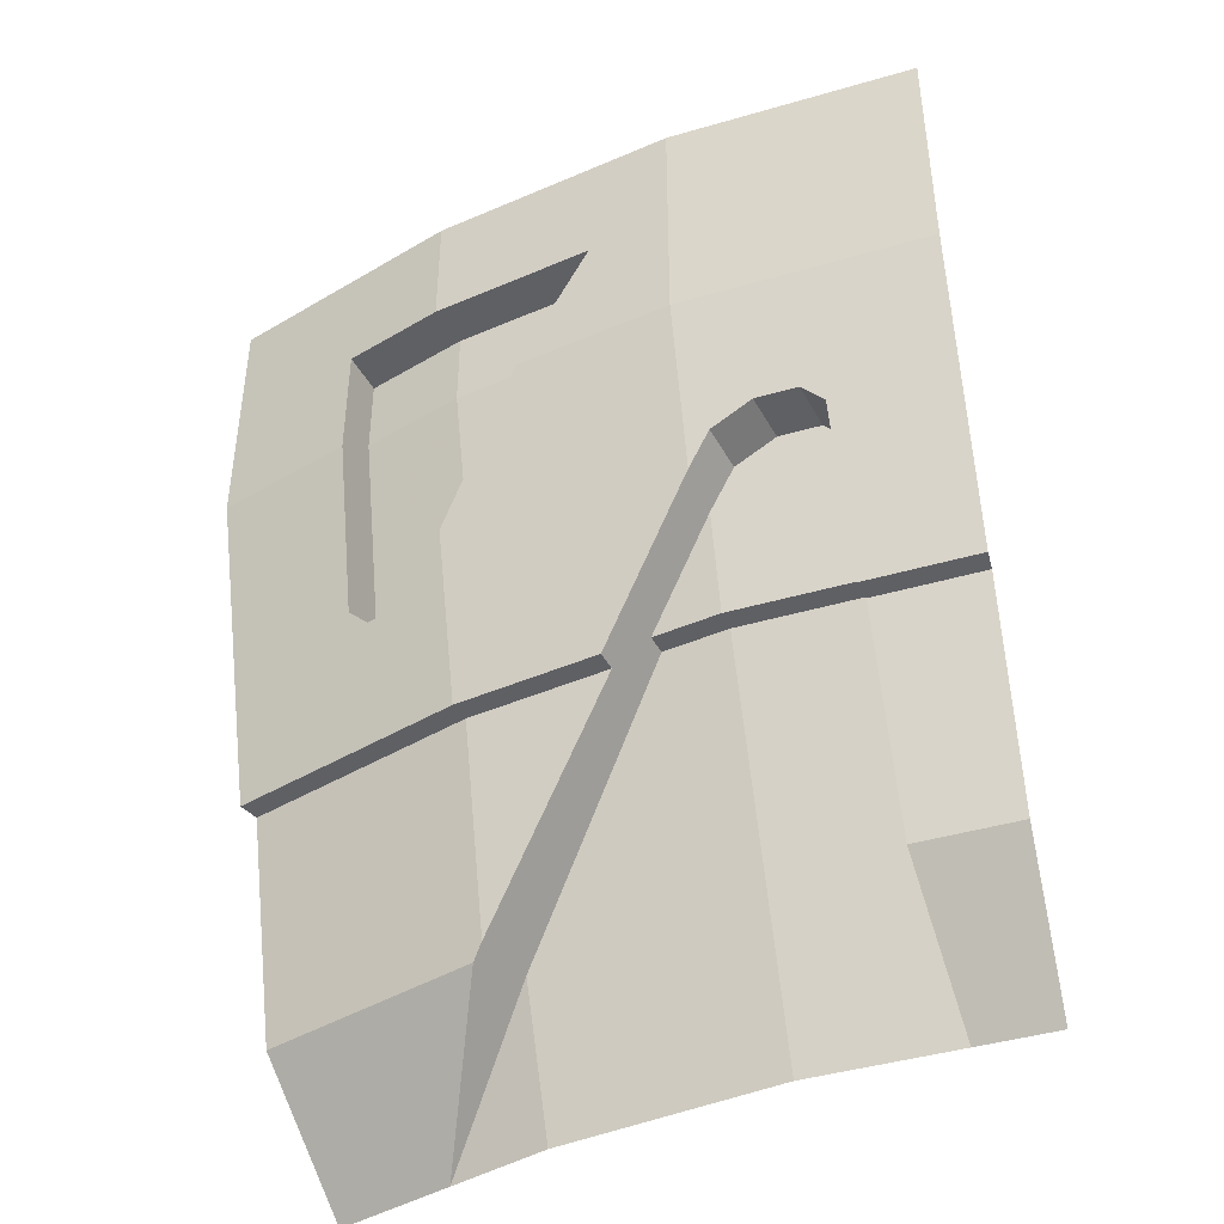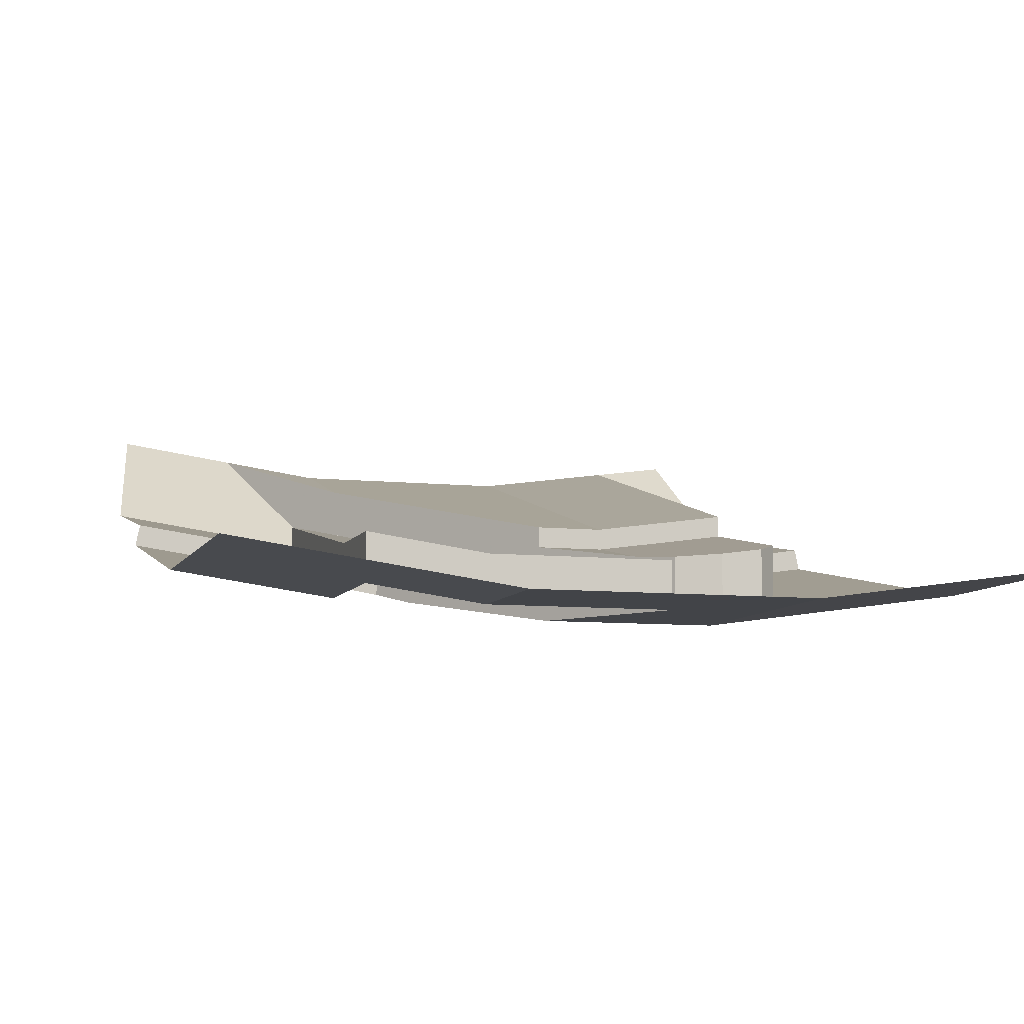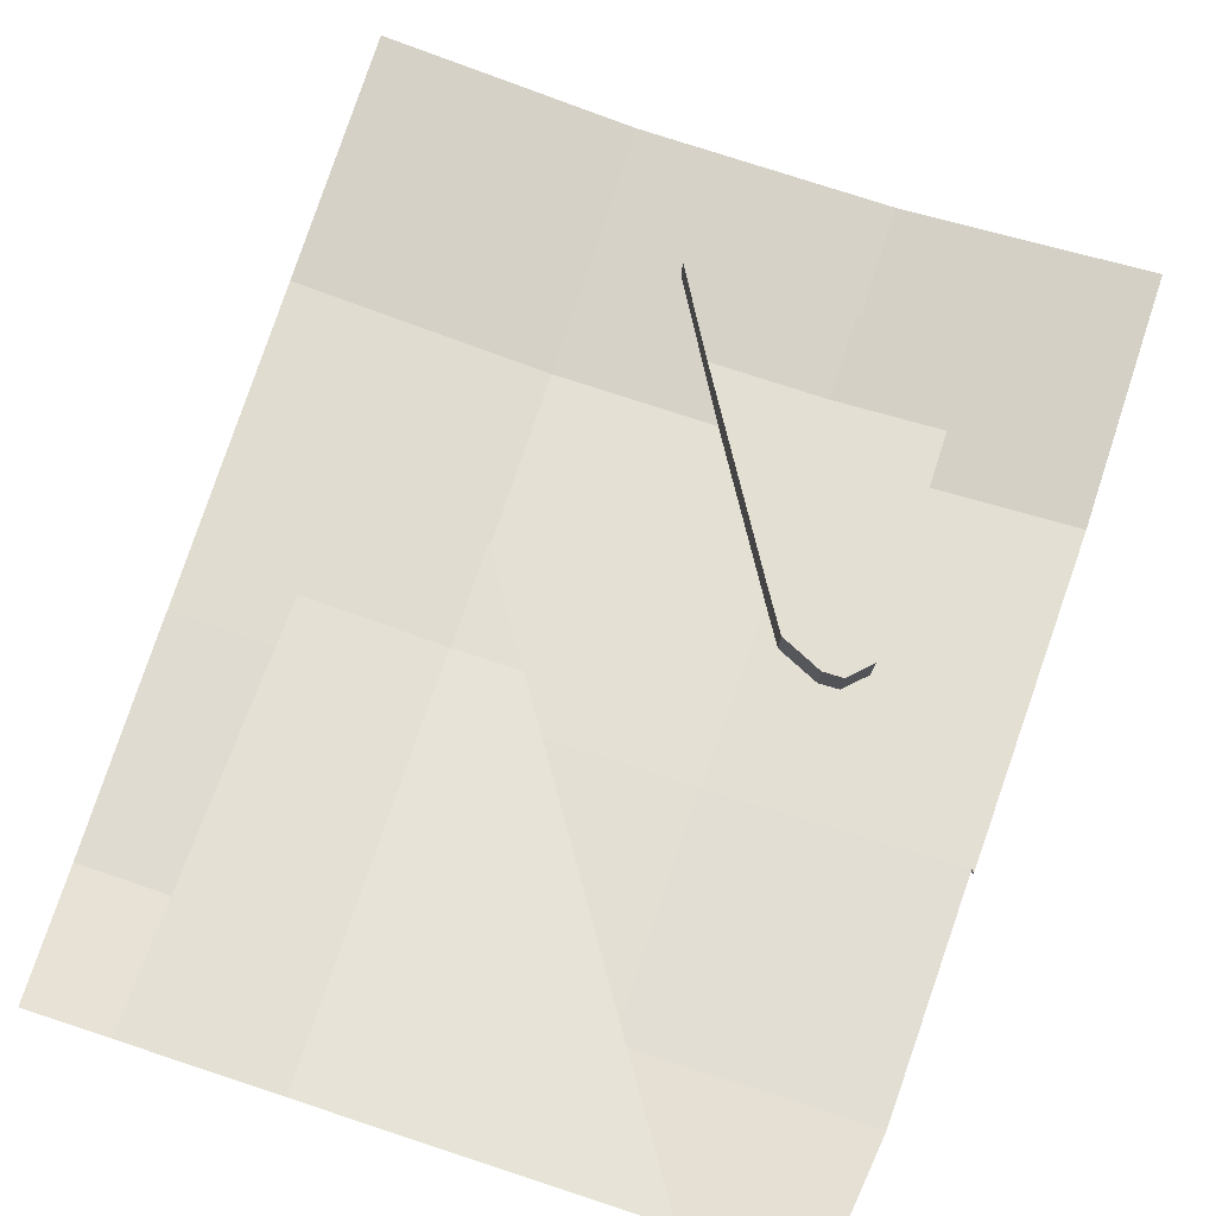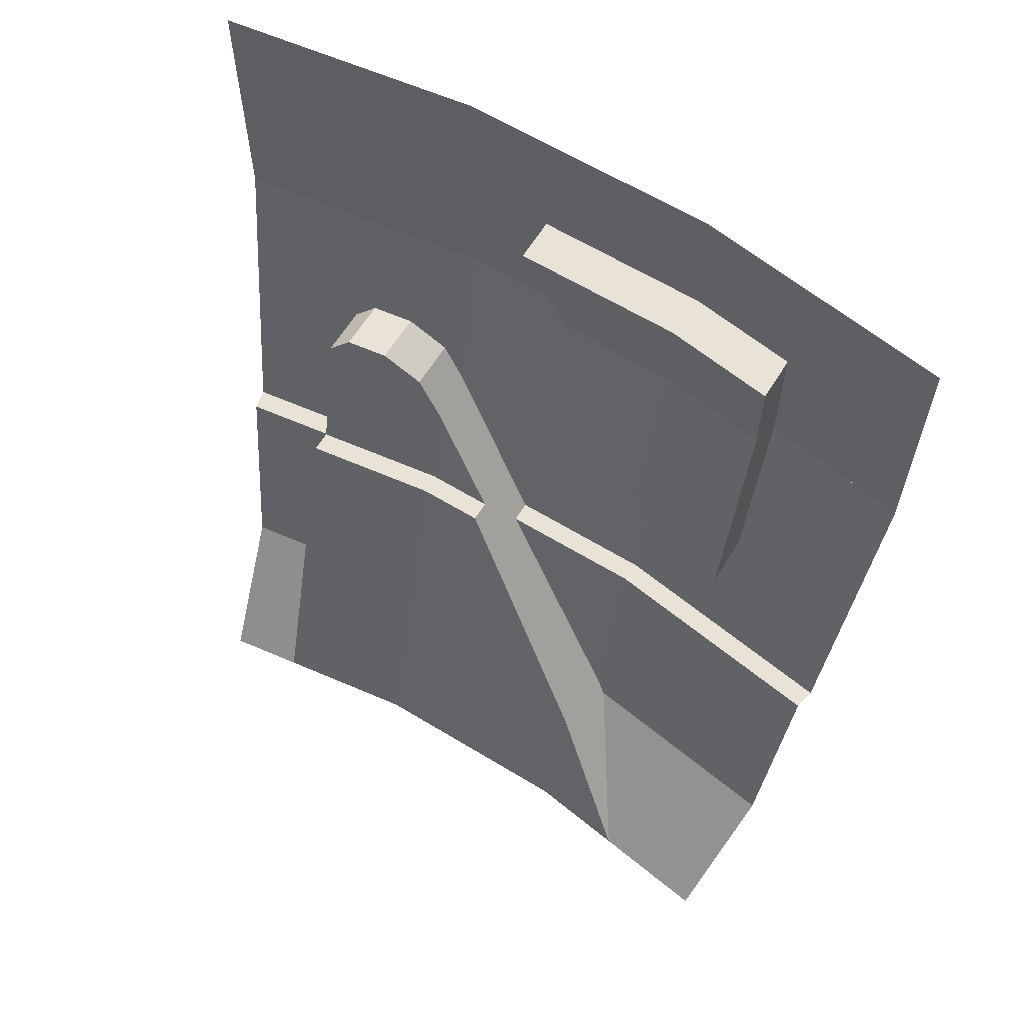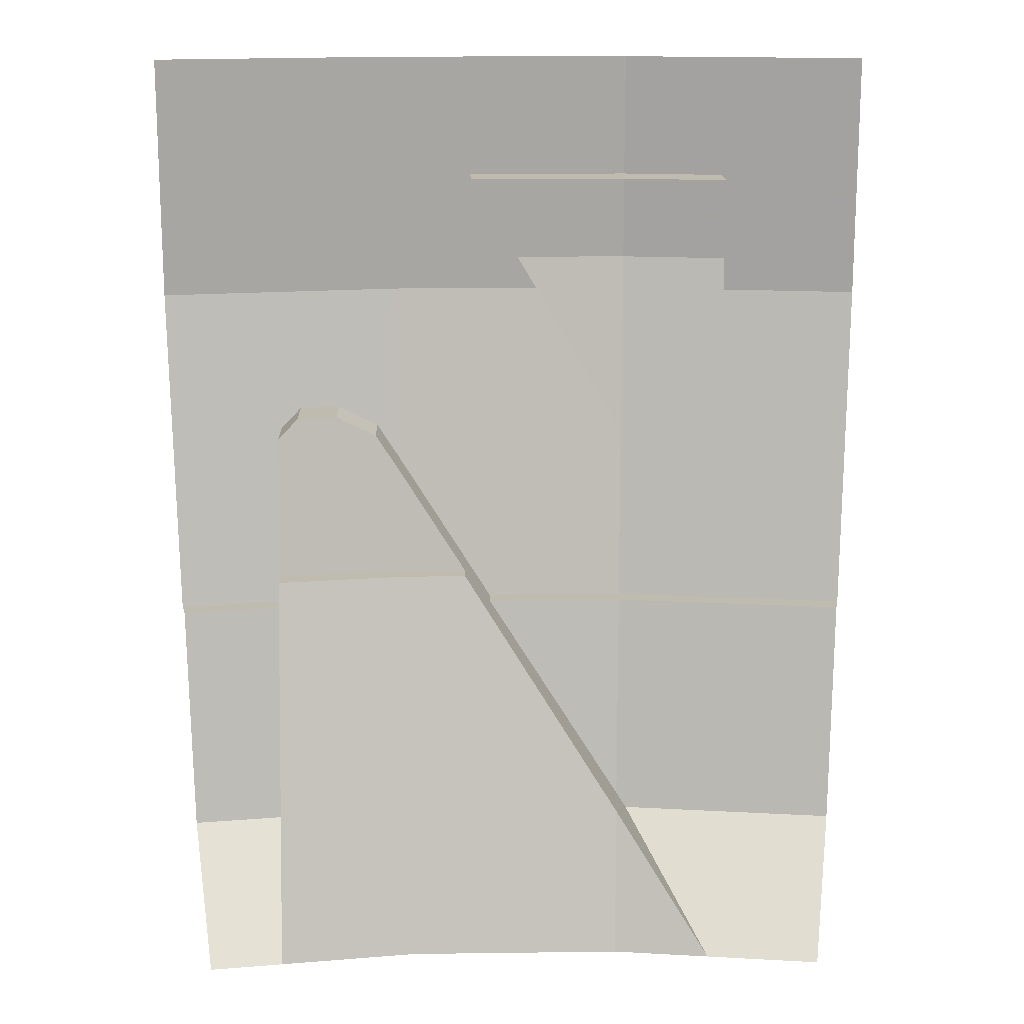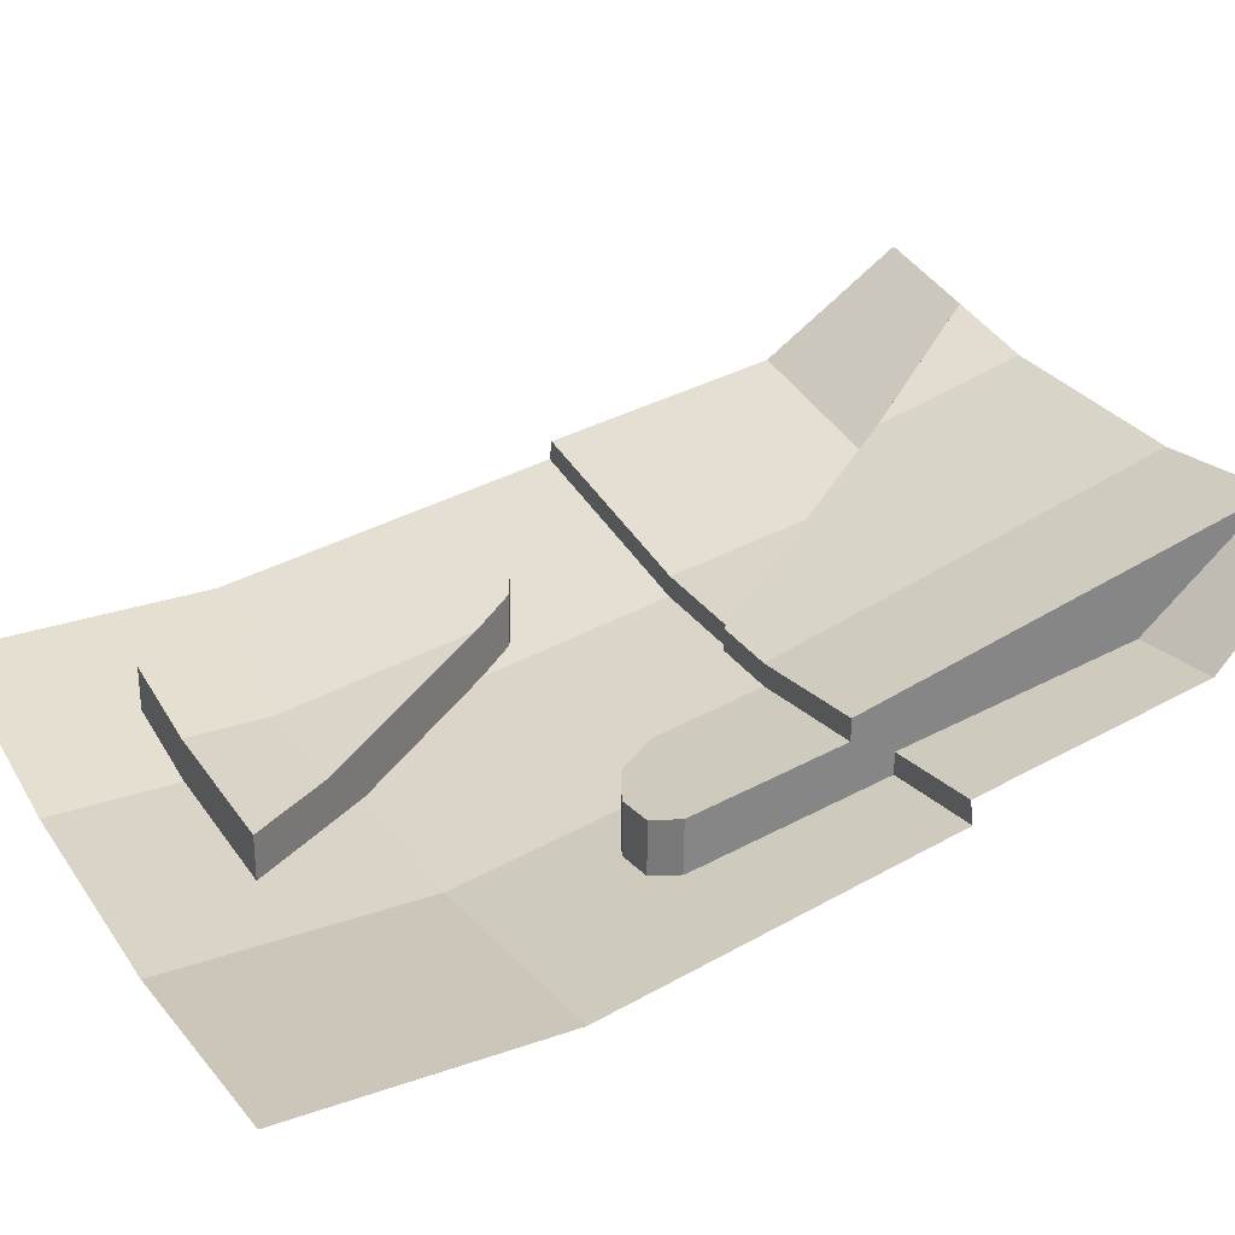
<metadata>
{"format":"obj","ext":"obj","renderer":"f3d","projection":"perspective","resolution":1024,"background":"white","views":[{"elev":-43.4,"azim":27.0,"up":"+Z"},{"elev":-8.1,"azim":-16.6,"up":"+Y"},{"elev":77.3,"azim":-161.9,"up":"+Y"},{"elev":62.5,"azim":-148.3,"up":"+Z"},{"elev":16.0,"azim":178.5,"up":"+Z"},{"elev":28.8,"azim":62.5,"up":"+Y"}]}
</metadata>
<code>
v -0.3004 -4.293 0
v -0.8947 -4.209 0
v -0.8947 -4.209 -0.6
v -0.55 -4.258 -0.3
v -0.55 -4.258 -0.6
v -0.55 -4.258 -0.3
v -0.8947 -4.209 -0.6
v -0.55 -4.258 -0.3
v -0.3004 -4.293 -0.3
v -0.3004 -4.293 0
v 0.8947 -4.209 0
v 0.3004 -4.293 0
v 0.3004 -4.293 -0.6
v 0.8947 -4.209 -0.6
v -0.8316 -3.912 -1.95
v -0.2862 -4.09 -1.4
v -0.8524 -4.01 -1.4
v -0.3038 -3.987 -1.95
v -0.2797 -3.997 -1.913
v -0.2862 -4.09 -1.4
v -0.8316 -3.912 -1.95
v -0.2862 -4.09 -1.4
v -0.2797 -3.997 -1.913
v 0.05577 -4.09 -1.4
v -0.2862 -4.09 -1.4
v -0.2897 -4.14 -1.4
v -0.8628 -4.059 -1.4
v -0.8524 -4.01 -1.4
v -0.2617 -3.741 -2.25
v -0.2683 -3.834 -1.896
v -0.5 -3.707 -2.25
v -0.2617 -3.741 -2.25
v 0.2617 -3.741 -2.25
v 0.2792 -3.99 -1.3
v -0.2617 -3.741 -2.25
v 0.2792 -3.99 -1.3
v 0.1212 -3.99 -1.3
v -0.2683 -3.834 -1.896
v -0.2932 -4.19 -0.5
v -0.2932 -4.19 -0.3
v -0.55 -4.154 -0.3
v -0.55 -4.154 -0.5
v 0.3004 -4.293 0
v -0.3004 -4.293 0
v -0.3004 -4.293 -0.3
v 0.1 -4.293 -0.3
v -0.08 -4.293 -0.6
v 0.3004 -4.293 -0.6
v 0.3004 -4.293 0
v 0.1 -4.293 -0.3
v -0.8316 -3.912 -1.95
v -0.7796 -3.668 -2.25
v -0.5 -3.707 -2.25
v -0.3038 -3.987 -1.95
v 0.7796 -3.668 -2.25
v 0.8316 -3.912 -1.95
v 0.6 -3.945 -1.95
v 0.6 -3.693 -2.25
v 0.8316 -3.912 -1.95
v 0.8524 -4.01 -1.4
v 0.6 -4.046 -1.4
v 0.6 -3.945 -1.95
v 0.05577 -4.09 -1.4
v 0.05577 -4.14 -1.4
v -0.2897 -4.14 -1.4
v -0.2862 -4.09 -1.4
v 0.6 -4.096 -1.4
v 0.6 -4.046 -1.4
v 0.8524 -4.01 -1.4
v 0.8628 -4.059 -1.4
v -0.8947 -4.209 -0.6
v -0.8628 -4.059 -1.4
v -0.2897 -4.14 -1.4
v -0.55 -4.171 -1.05
v -0.2897 -4.14 -1.4
v -0.2956 -4.225 -0.9593
v -0.35 -4.199 -1.05
v -0.2897 -4.14 -1.4
v -0.35 -4.199 -1.05
v -0.45 -4.175 -1.1
v -0.2897 -4.14 -1.4
v -0.45 -4.175 -1.1
v -0.5 -4.168 -1.1
v -0.2897 -4.14 -1.4
v -0.5 -4.168 -1.1
v -0.55 -4.171 -1.05
v -0.55 -4.171 -1.05
v -0.55 -4.258 -0.6
v -0.8947 -4.209 -0.6
v -0.2897 -4.14 -1.4
v 0.05577 -4.14 -1.4
v 0.2946 -4.21 -1.035
v 0.3004 -4.293 -0.6
v 0.3004 -4.293 -0.6
v -0.08 -4.293 -0.6
v -0.2956 -4.225 -0.9593
v -0.2897 -4.14 -1.4
v 0.8947 -4.209 -0.6
v 0.3004 -4.293 -0.6
v 0.35 -4.219 -0.95
v 0.45 -4.214 -0.9
v 0.6 -4.096 -1.4
v 0.8628 -4.059 -1.4
v 0.8947 -4.209 -0.6
v 0.6 -4.183 -0.95
v 0.8947 -4.209 -0.6
v 0.45 -4.214 -0.9
v 0.55 -4.2 -0.9
v 0.8947 -4.209 -0.6
v 0.55 -4.2 -0.9
v 0.6 -4.183 -0.95
v 0.2946 -4.21 -1.035
v 0.35 -4.219 -0.95
v 0.3004 -4.293 -0.6
v 0.2792 -3.99 -1.3
v 0.2617 -3.741 -2.25
v 0.6 -3.693 -2.25
v 0.6 -3.945 -1.3
v 0.1212 -4.04 -1.3
v 0.1212 -3.99 -1.3
v 0.2792 -3.99 -1.3
v 0.2827 -4.04 -1.3
v 0.6 -3.945 -1.3
v 0.6 -3.995 -1.3
v 0.2827 -4.04 -1.3
v 0.2792 -3.99 -1.3
v -0.2932 -4.19 -0.5
v -0.55 -4.154 -0.5
v -0.55 -4.05 -1.05
v -0.5 -4.047 -1.1
v -0.5 -4.047 -1.1
v -0.45 -4.054 -1.1
v -0.35 -4.078 -1.05
v -0.2873 -4.107 -0.9456
v -0.2873 -4.107 -0.9456
v -0.2932 -4.19 -0.5
v -0.5 -4.047 -1.1
v 0.2827 -4.04 -1.3
v 0.286 -4.087 -1.048
v 0.1212 -4.04 -1.3
v -0.2932 -4.19 -0.5
v -0.2873 -4.107 -0.9456
v -0.02 -4.19 -0.5
v 0.2827 -4.04 -1.3
v 0.6 -3.995 -1.3
v 0.6 -4.062 -0.95
v 0.55 -4.078 -0.9
v 0.55 -4.078 -0.9
v 0.45 -4.092 -0.9
v 0.35 -4.097 -0.95
v 0.286 -4.087 -1.048
v 0.286 -4.087 -1.048
v 0.2827 -4.04 -1.3
v 0.55 -4.078 -0.9
v 0.1 -4.19 -0.3
v -0.2932 -4.19 -0.3
v -0.2932 -4.19 -0.5
v -0.02 -4.19 -0.5
v -0.55 -4.171 -1.05
v -0.5 -4.168 -1.1
v -0.5 -4.047 -1.1
v -0.55 -4.05 -1.05
v -0.5 -4.168 -1.1
v -0.45 -4.175 -1.1
v -0.45 -4.054 -1.1
v -0.5 -4.047 -1.1
v -0.45 -4.175 -1.1
v -0.35 -4.199 -1.05
v -0.35 -4.078 -1.05
v -0.45 -4.054 -1.1
v -0.35 -4.199 -1.05
v -0.2956 -4.225 -0.9593
v -0.08 -4.293 -0.6
v 0.1 -4.293 -0.3
v 0.1 -4.293 -0.3
v 0.1 -4.19 -0.3
v -0.02 -4.19 -0.5
v -0.35 -4.078 -1.05
v -0.35 -4.199 -1.05
v 0.1 -4.293 -0.3
v -0.2873 -4.107 -0.9456
v 0.1 -4.293 -0.3
v -0.02 -4.19 -0.5
v -0.2873 -4.107 -0.9456
v 0.1 -4.293 -0.3
v -0.3004 -4.293 -0.3
v -0.55 -4.258 -0.3
v -0.55 -4.154 -0.3
v 0.1 -4.293 -0.3
v -0.55 -4.154 -0.3
v -0.2932 -4.19 -0.3
v -0.2932 -4.19 -0.3
v 0.1 -4.19 -0.3
v 0.1 -4.293 -0.3
v -0.55 -4.258 -0.3
v -0.55 -4.258 -0.6
v -0.55 -4.171 -1.05
v -0.55 -4.05 -1.05
v -0.55 -4.258 -0.3
v -0.55 -4.05 -1.05
v -0.55 -4.154 -0.5
v -0.55 -4.154 -0.5
v -0.55 -4.154 -0.3
v -0.55 -4.258 -0.3
v 0.1212 -4.04 -1.3
v 0.2946 -4.21 -1.035
v -0.09284 -3.904 -1.627
v 0.35 -4.097 -0.95
v 0.35 -4.219 -0.95
v 0.2946 -4.21 -1.035
v 0.286 -4.087 -1.048
v 0.2946 -4.21 -1.035
v 0.1212 -4.04 -1.3
v 0.286 -4.087 -1.048
v 0.2946 -4.21 -1.035
v 0.05577 -4.14 -1.4
v 0.05577 -4.09 -1.4
v -0.2797 -3.997 -1.913
v -0.3038 -3.987 -1.95
v -0.5 -3.707 -2.25
v 0.05577 -4.09 -1.4
v -0.09284 -3.904 -1.627
v 0.2946 -4.21 -1.035
v 0.05577 -4.09 -1.4
v -0.2683 -3.834 -1.896
v 0.05577 -4.09 -1.4
v -0.5 -3.707 -2.25
v -0.2683 -3.834 -1.896
v 0.1212 -3.99 -1.3
v 0.1212 -4.04 -1.3
v -0.09284 -3.904 -1.627
v 0.35 -4.097 -0.95
v 0.45 -4.092 -0.9
v 0.45 -4.214 -0.9
v 0.35 -4.219 -0.95
v 0.45 -4.092 -0.9
v 0.55 -4.078 -0.9
v 0.55 -4.2 -0.9
v 0.45 -4.214 -0.9
v 0.55 -4.078 -0.9
v 0.6 -4.062 -0.95
v 0.6 -4.183 -0.95
v 0.55 -4.2 -0.9
v 0.6 -3.693 -2.25
v 0.6 -3.945 -1.95
v 0.6 -4.046 -1.4
v 0.6 -3.995 -1.3
v 0.6 -3.995 -1.3
v 0.6 -3.945 -1.3
v 0.6 -3.693 -2.25
v 0.6 -4.046 -1.4
v 0.6 -4.096 -1.4
v 0.6 -4.176 -0.9897
v 0.6 -3.995 -1.3
v 0.6 -4.062 -0.95
v 0.6 -3.995 -1.3
v 0.6 -4.176 -0.9897
v 0.6 -4.183 -0.95
g mesh7110574
f 1 2 3
f 3 4 1
f 5 6 7
f 8 9 10
f 11 12 13
f 13 14 11
f 15 16 17
f 18 19 20
f 20 21 18
f 22 23 24
f 25 26 27
f 27 28 25
f 29 30 31
f 32 33 34
f 35 36 37
f 37 38 35
f 39 40 41
f 41 42 39
f 43 44 45
f 45 46 43
f 47 48 49
f 49 50 47
f 51 52 53
f 53 54 51
f 55 56 57
f 57 58 55
f 59 60 61
f 61 62 59
f 63 64 65
f 65 66 63
f 67 68 69
f 69 70 67
f 71 72 73
f 73 74 71
f 75 76 77
f 78 79 80
f 81 82 83
f 84 85 86
f 87 88 89
f 90 91 92
f 92 93 90
f 94 95 96
f 96 97 94
f 98 99 100
f 100 101 98
f 102 103 104
f 104 105 102
f 106 107 108
f 109 110 111
f 112 113 114
f 115 116 117
f 117 118 115
f 119 120 121
f 121 122 119
f 123 124 125
f 125 126 123
f 127 128 129
f 129 130 127
f 131 132 133
f 133 134 131
f 135 136 137
f 138 139 140
f 141 142 143
f 144 145 146
f 146 147 144
f 148 149 150
f 150 151 148
f 152 153 154
f 155 156 157
f 157 158 155
f 159 160 161
f 161 162 159
f 163 164 165
f 165 166 163
f 167 168 169
f 169 170 167
f 171 172 173
f 173 174 171
f 175 176 177
f 178 179 180
f 180 181 178
f 182 183 184
f 185 186 187
f 187 188 185
f 189 190 191
f 192 193 194
f 195 196 197
f 197 198 195
f 199 200 201
f 202 203 204
f 205 206 207
f 208 209 210
f 210 211 208
f 212 213 214
f 215 216 217
f 218 219 220
f 220 221 218
f 222 223 224
f 224 225 222
f 226 227 228
f 229 230 231
f 232 233 234
f 234 235 232
f 236 237 238
f 238 239 236
f 240 241 242
f 242 243 240
f 244 245 246
f 246 247 244
f 248 249 250
f 251 252 253
f 253 254 251
f 255 256 257
f 257 258 255

</code>
